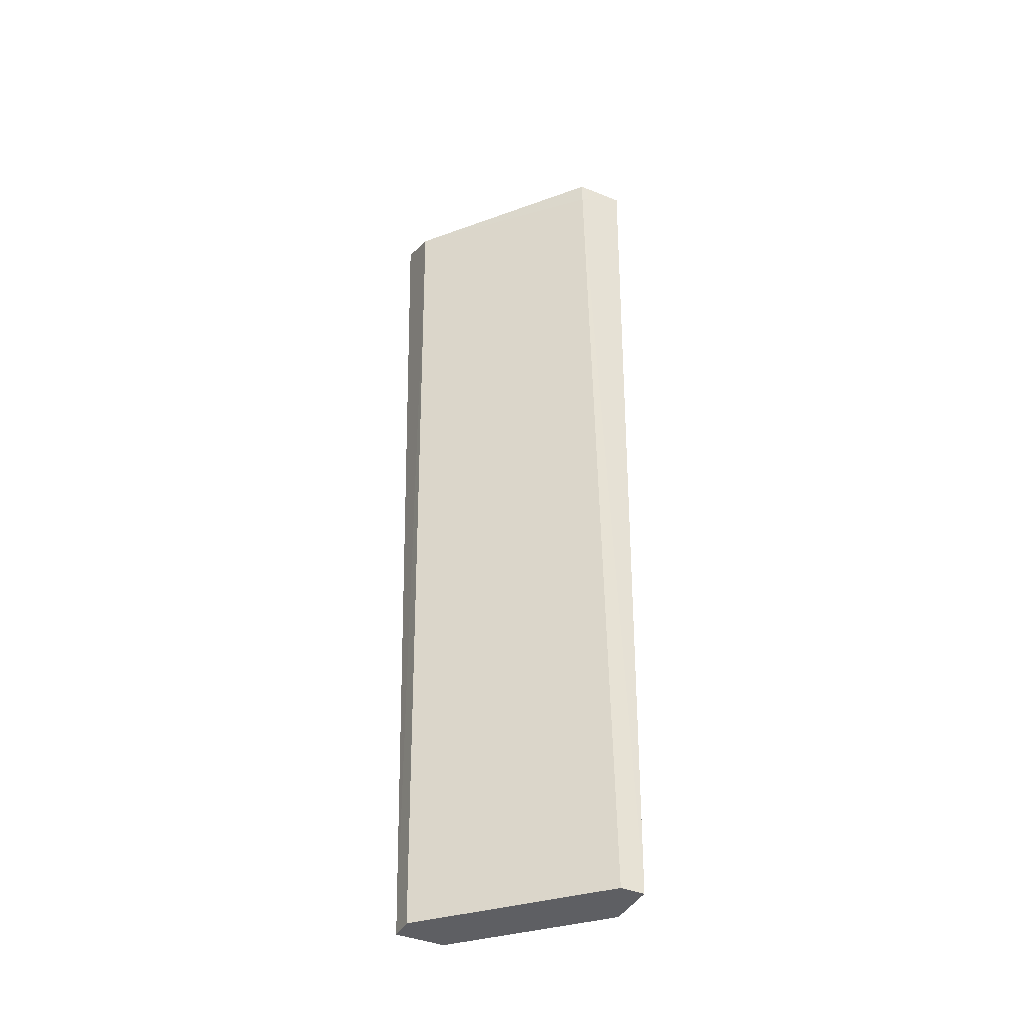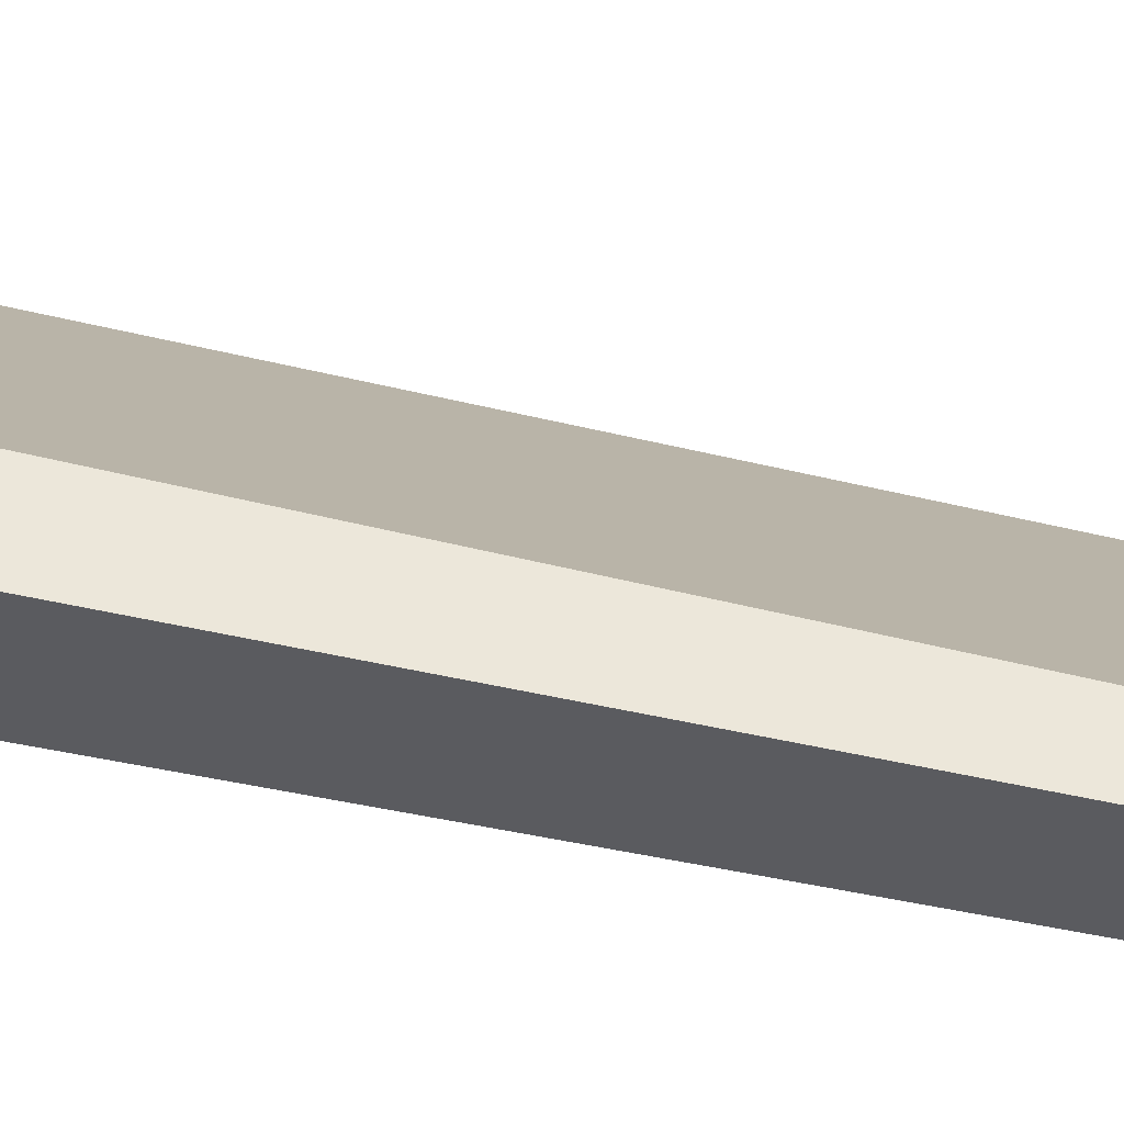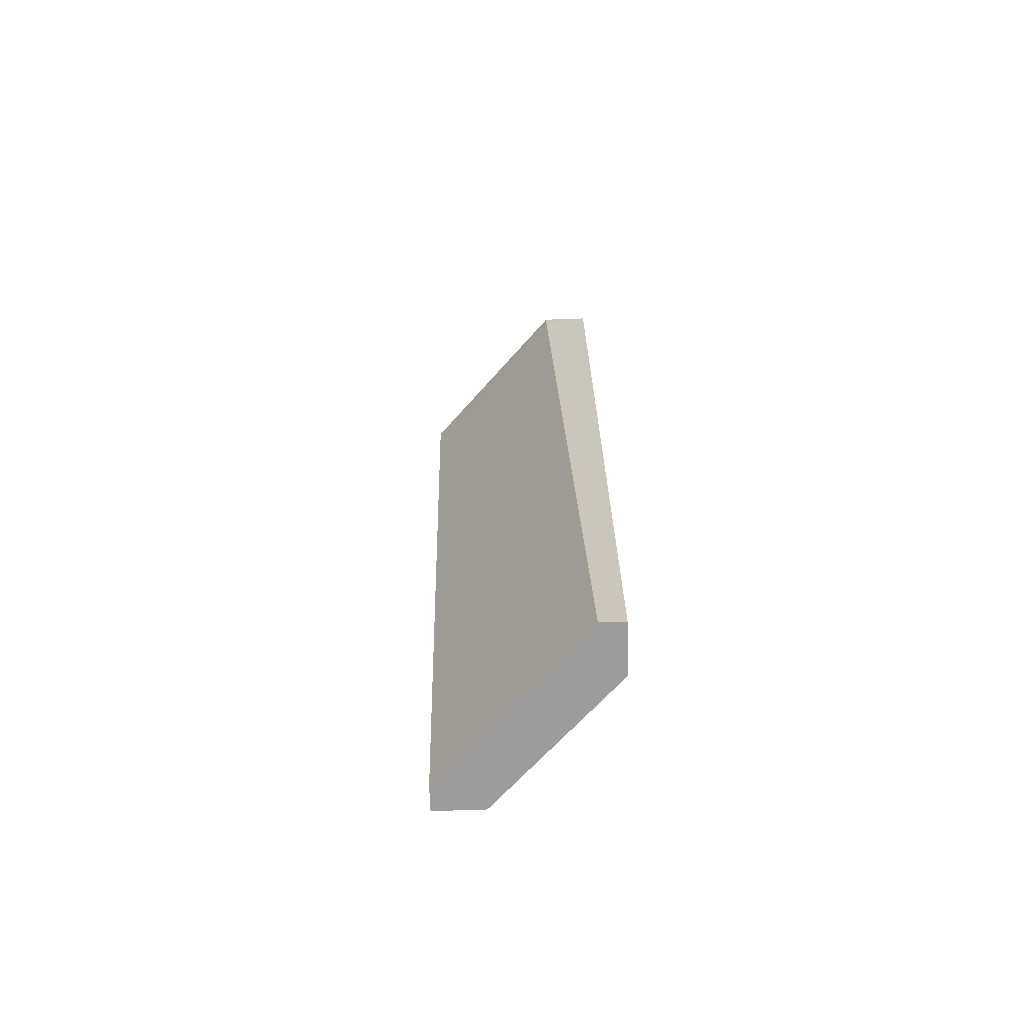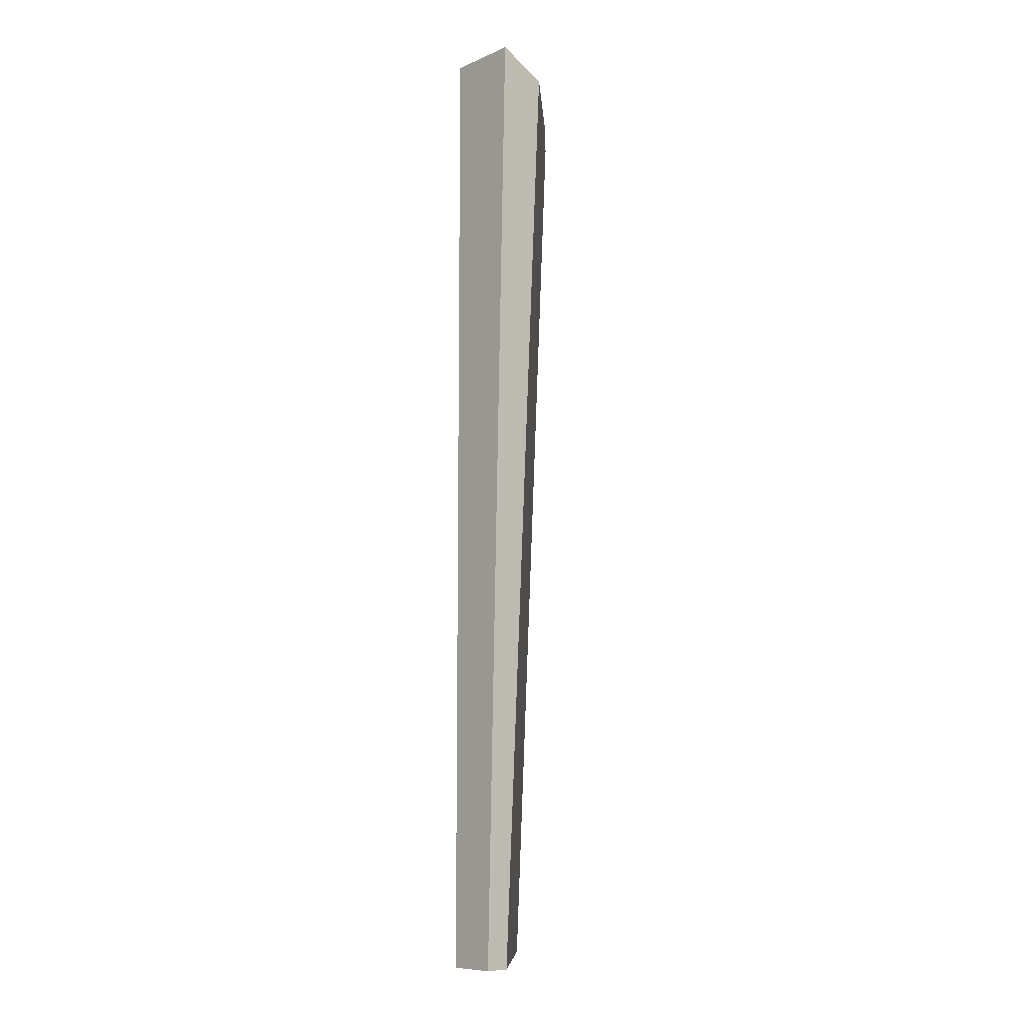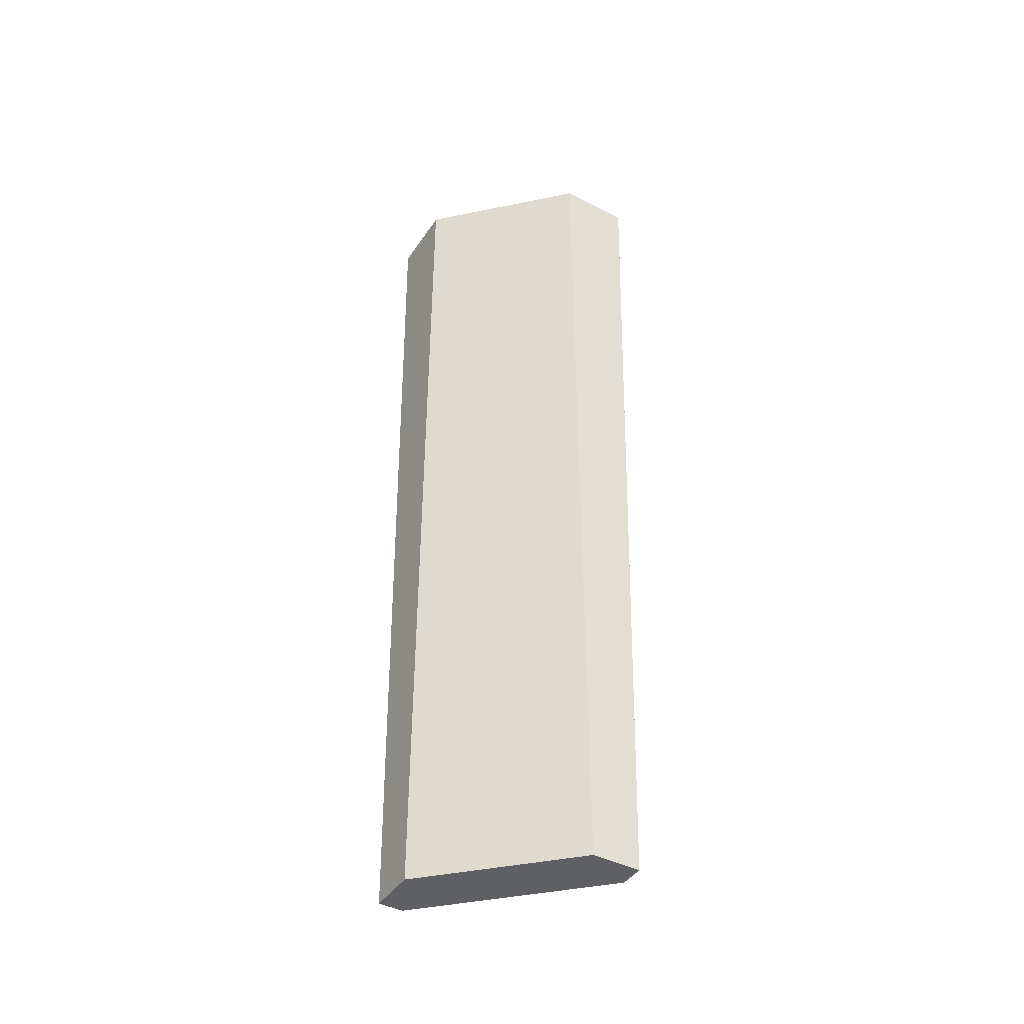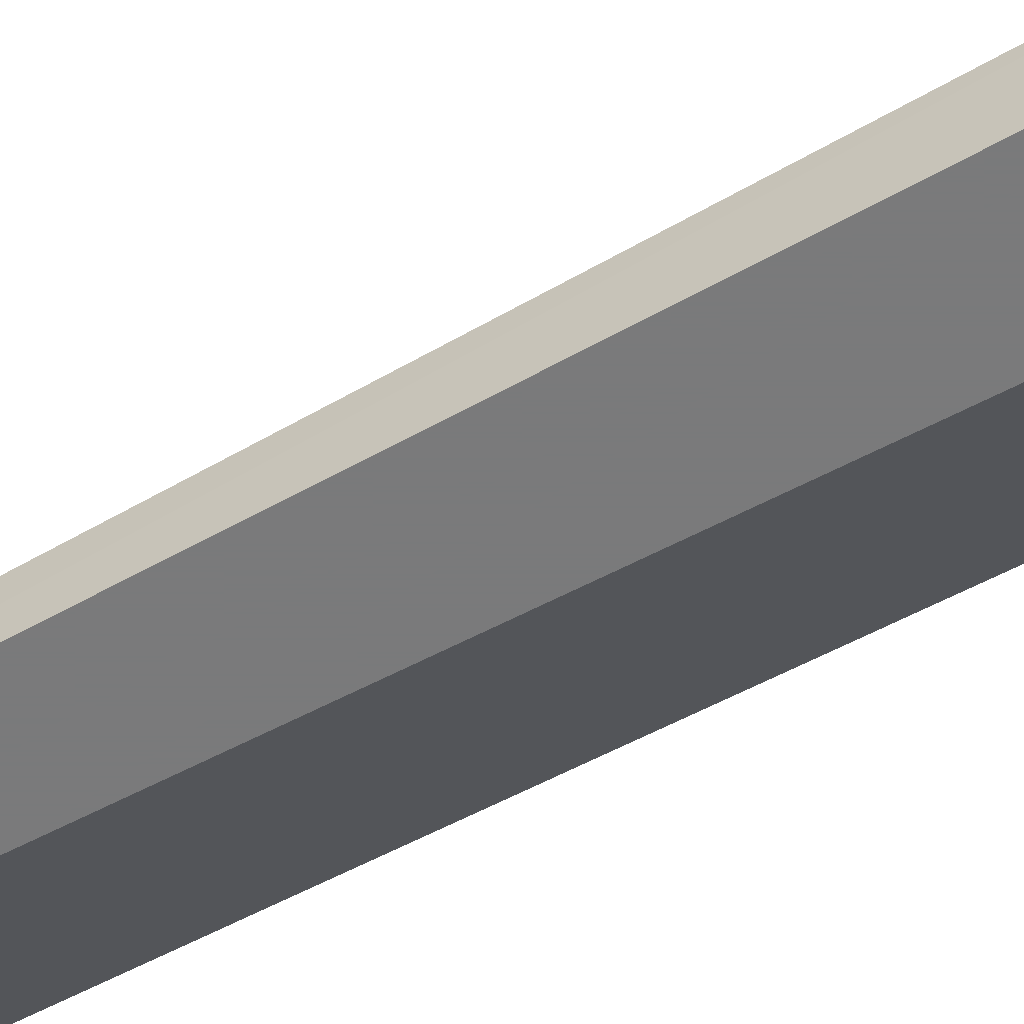
<metadata>
{"format":"obj","ext":"obj","renderer":"f3d","projection":"perspective","resolution":1024,"background":"white","views":[{"elev":-40.8,"azim":63.9,"up":"+Y"},{"elev":54.5,"azim":-78.0,"up":"+Z"},{"elev":-70.1,"azim":92.0,"up":"+Y"},{"elev":-9.3,"azim":-42.0,"up":"+Y"},{"elev":-42.8,"azim":-121.2,"up":"+Y"},{"elev":-58.1,"azim":118.8,"up":"+Z"}]}
</metadata>
<code>
v 0.7131 0.4586 0.5184
v 0.5033 -0.5639 0.597
v 0.6344 -0.5639 0.4659
v 0.6344 0.4586 0.4659
v 0.5033 0.4586 0.6757
v 0.5295 -0.5639 0.6494
v 0.6868 -0.5639 0.4921
v 0.5033 0.4586 0.597
v 0.5558 0.4324 0.6757
v 0.7131 0.4586 0.4659
v 0.5033 -0.5639 0.6494
v 0.6868 -0.5639 0.4659
v 0.7131 0.4324 0.5184
f 7 12 13
f 3 2 4
f 1 4 5
f 2 3 6
f 6 3 7
f 4 2 8
f 5 4 8
f 2 5 8
f 1 5 9
f 6 7 9
f 3 4 10
f 4 1 10
f 5 2 11
f 2 6 11
f 9 5 11
f 6 9 11
f 7 3 12
f 3 10 12
f 12 10 13
f 1 9 13
f 9 7 13
f 10 1 13

</code>
